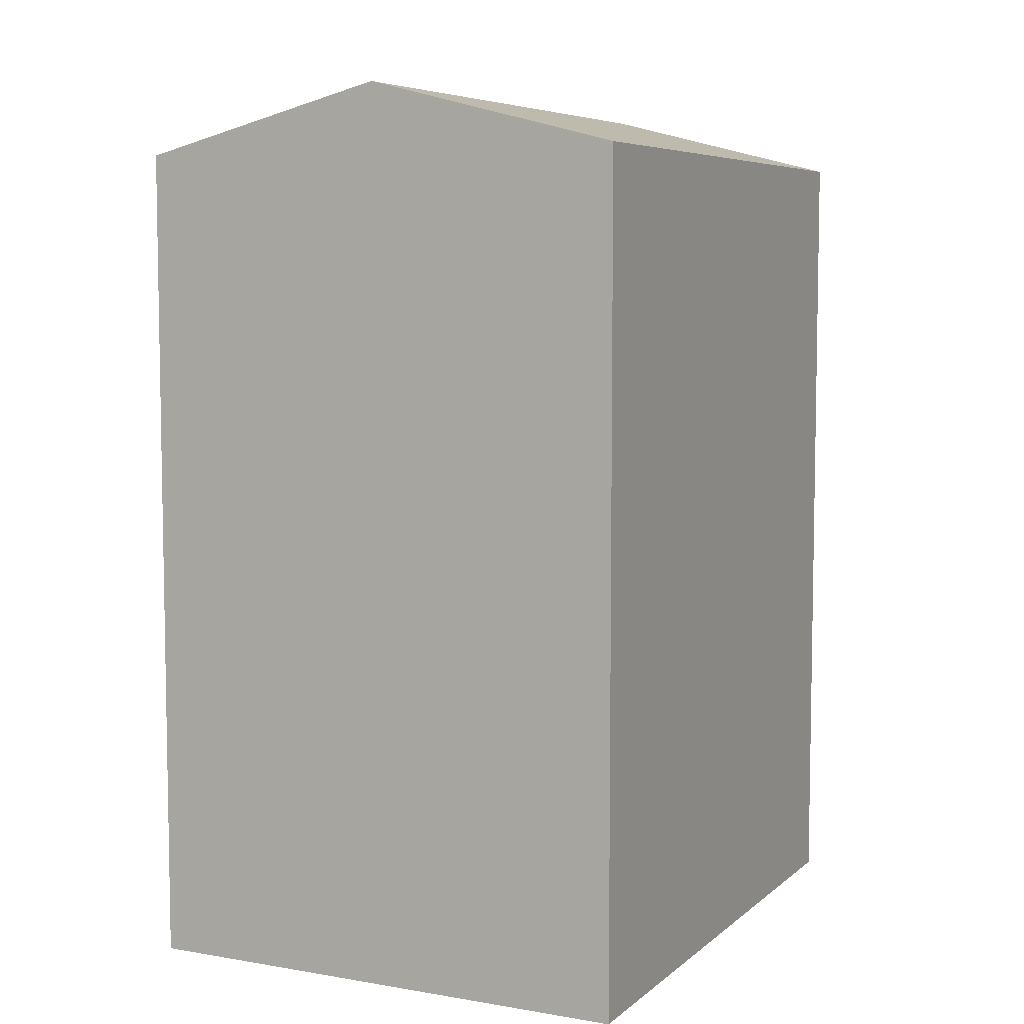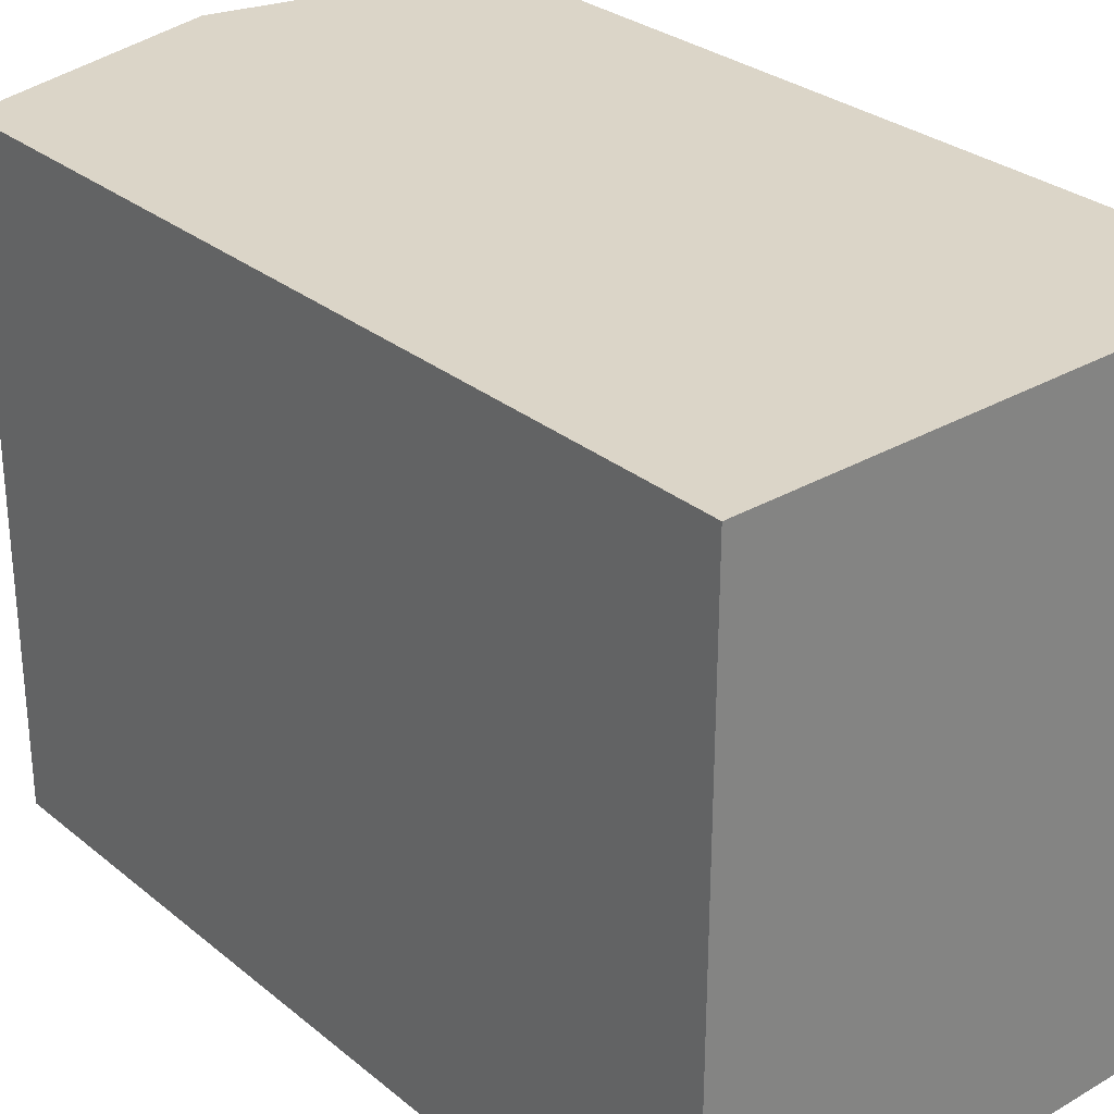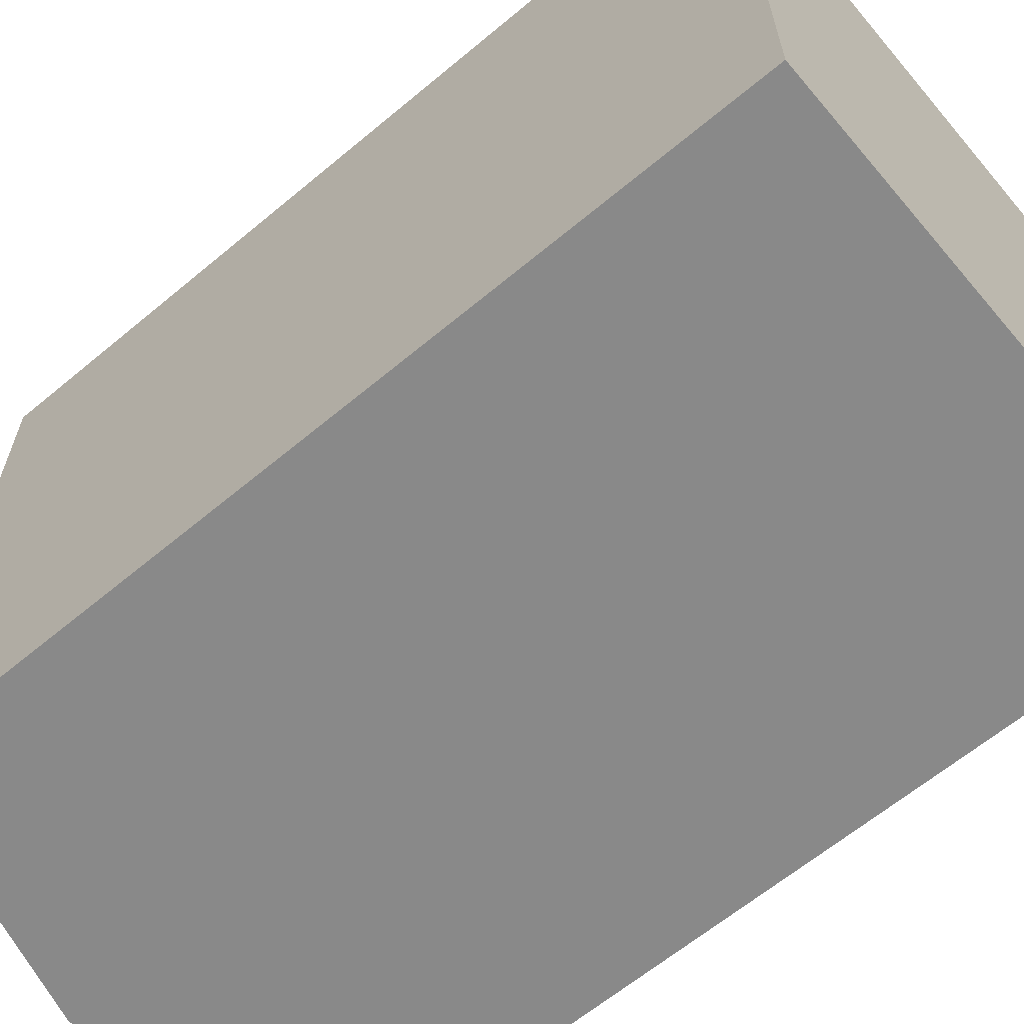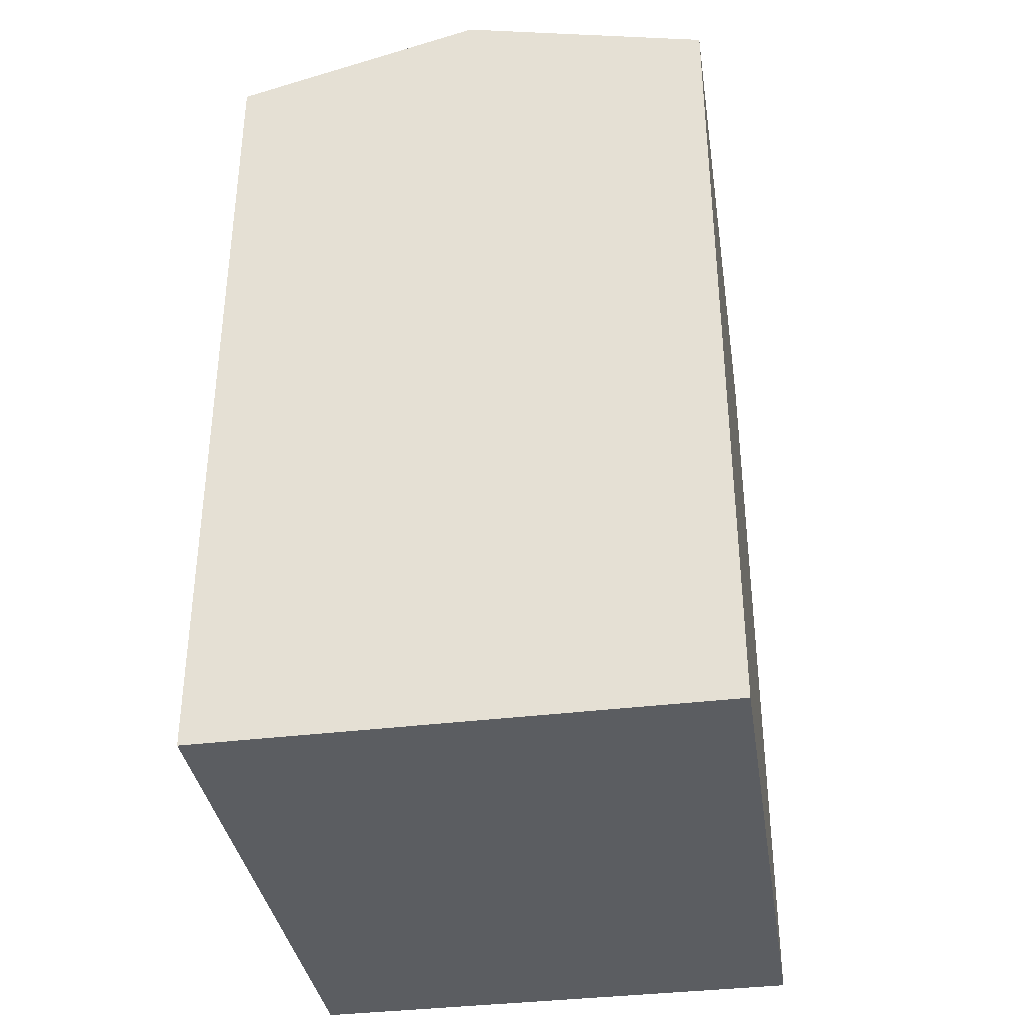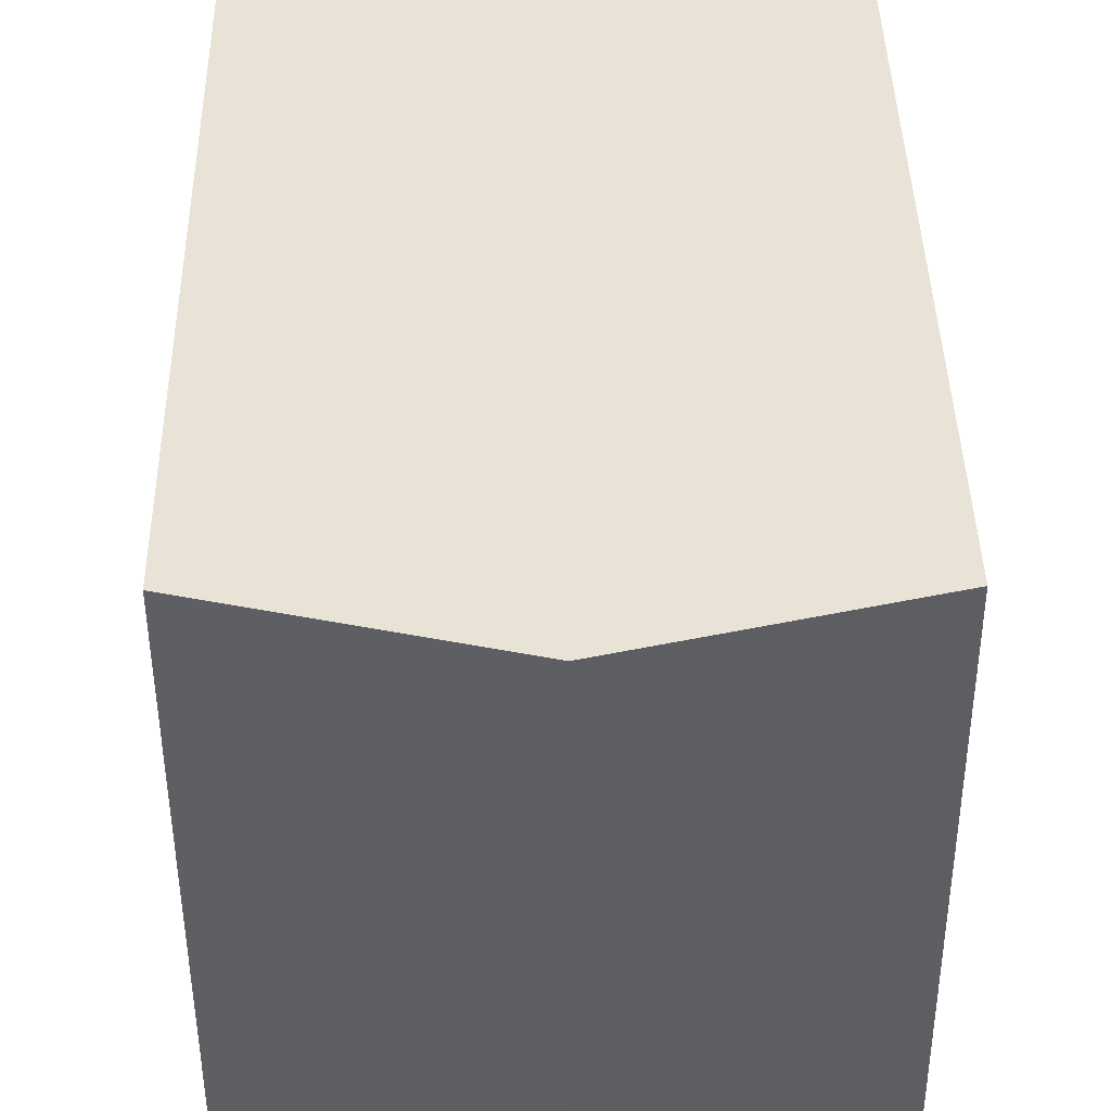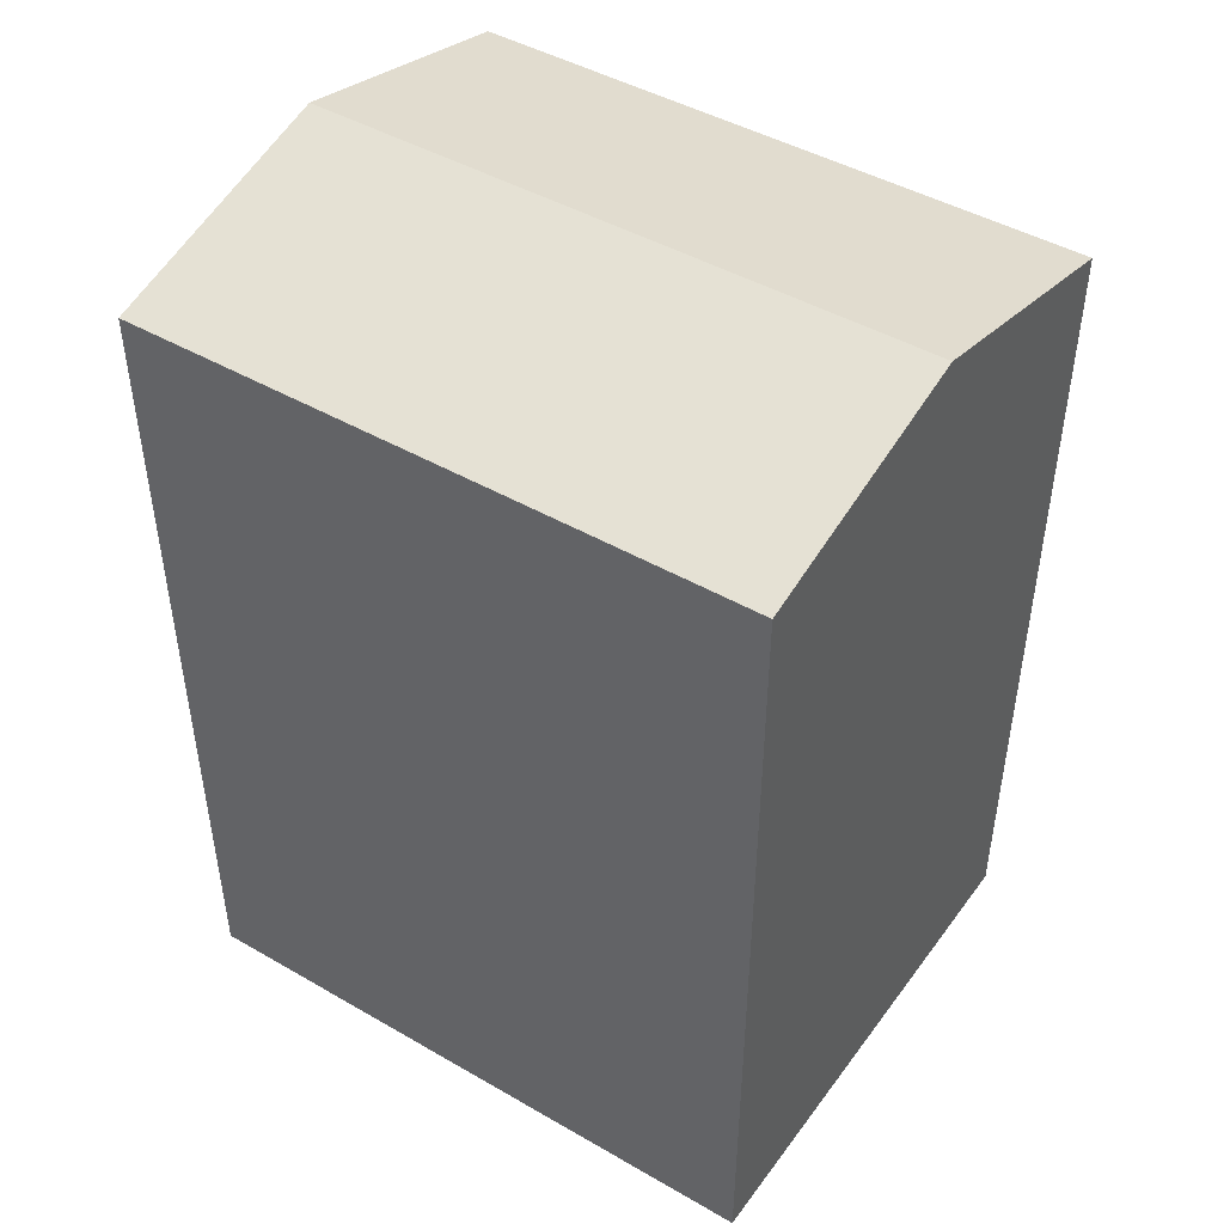
<metadata>
{"format":"obj","ext":"obj","renderer":"f3d","projection":"perspective","resolution":1024,"background":"white","views":[{"elev":6.4,"azim":26.0,"up":"+Y"},{"elev":29.3,"azim":-40.0,"up":"+Z"},{"elev":-63.7,"azim":-49.9,"up":"+Z"},{"elev":-35.9,"azim":8.8,"up":"+Y"},{"elev":41.2,"azim":178.9,"up":"+Z"},{"elev":45.8,"azim":123.6,"up":"+Y"}]}
</metadata>
<code>
v  0.0004565 21.47 -0.0006793
v  6.56 -4.75e-18 0.07757
v  0 0 0
v  6.561 23.13 0.07684
v  7.203 -5.215e-18 0.08517
v  7.204 22.96 0.08445
v  13.11 -9.486e-18 0.1549
v  13.11 21.47 0.1542
v  13.16 21.47 16.13
v  13.16 -9.878e-16 16.13
v  6.598 23.13 16.06
v  6.597 -9.836e-16 16.06
v  0.03728 21.47 15.99
v  0.03682 -9.794e-16 16
g defaultobject
f 1 2 3
f 2 1 4
f 4 5 2
f 5 4 6
f 6 7 5
f 7 6 8
f 7 9 10
f 9 7 8
f 10 11 12
f 11 10 9
f 12 13 14
f 13 12 11
f 13 3 14
f 3 13 1
f 1 2 3
f 2 1 4
f 4 5 2
f 5 4 6
f 6 7 5
f 7 6 8
f 7 9 10
f 9 7 8
f 10 11 12
f 11 10 9
f 12 13 14
f 13 12 11
f 13 3 14
f 3 13 1
f 9 4 11
f 4 9 6
f 6 9 8
f 13 4 1
f 4 13 11
f 9 4 11
f 4 9 6
f 6 9 8
f 13 4 1
f 4 13 11
f 2 14 3
f 14 2 12
f 12 2 5
f 12 5 10
f 10 5 7
f 2 14 3
f 14 2 12
f 12 2 5
f 12 5 10
f 10 5 7

</code>
